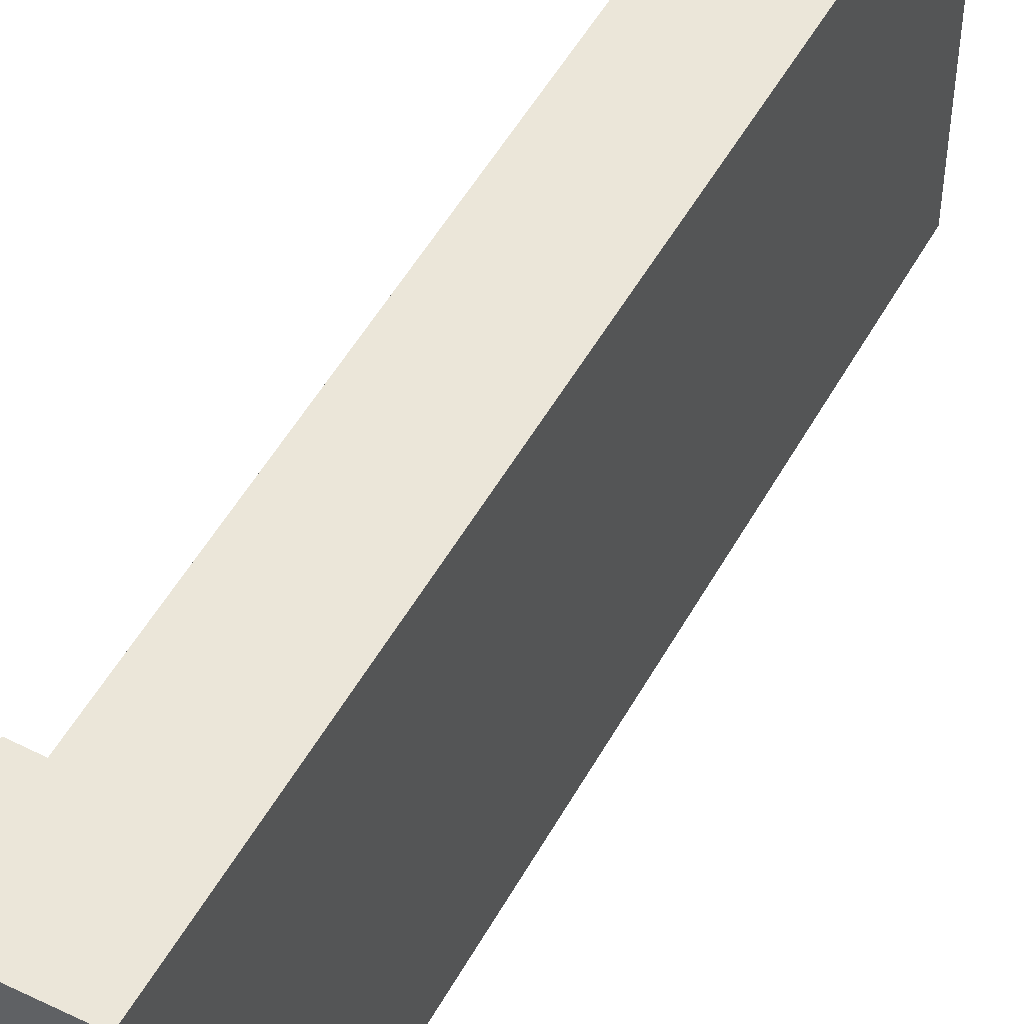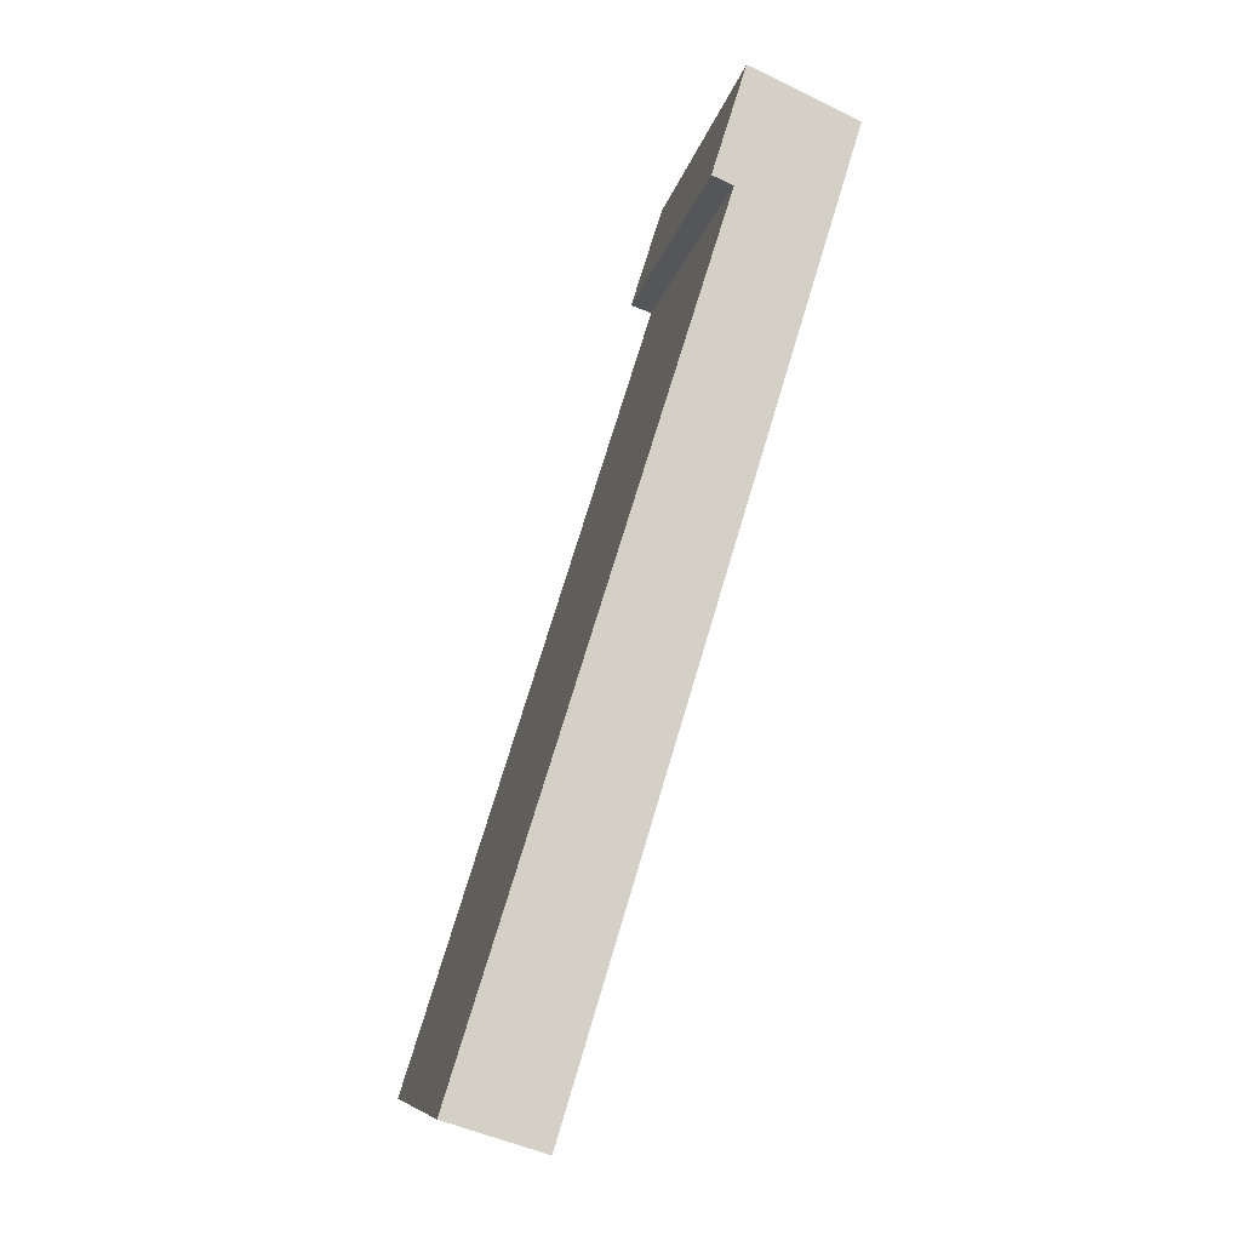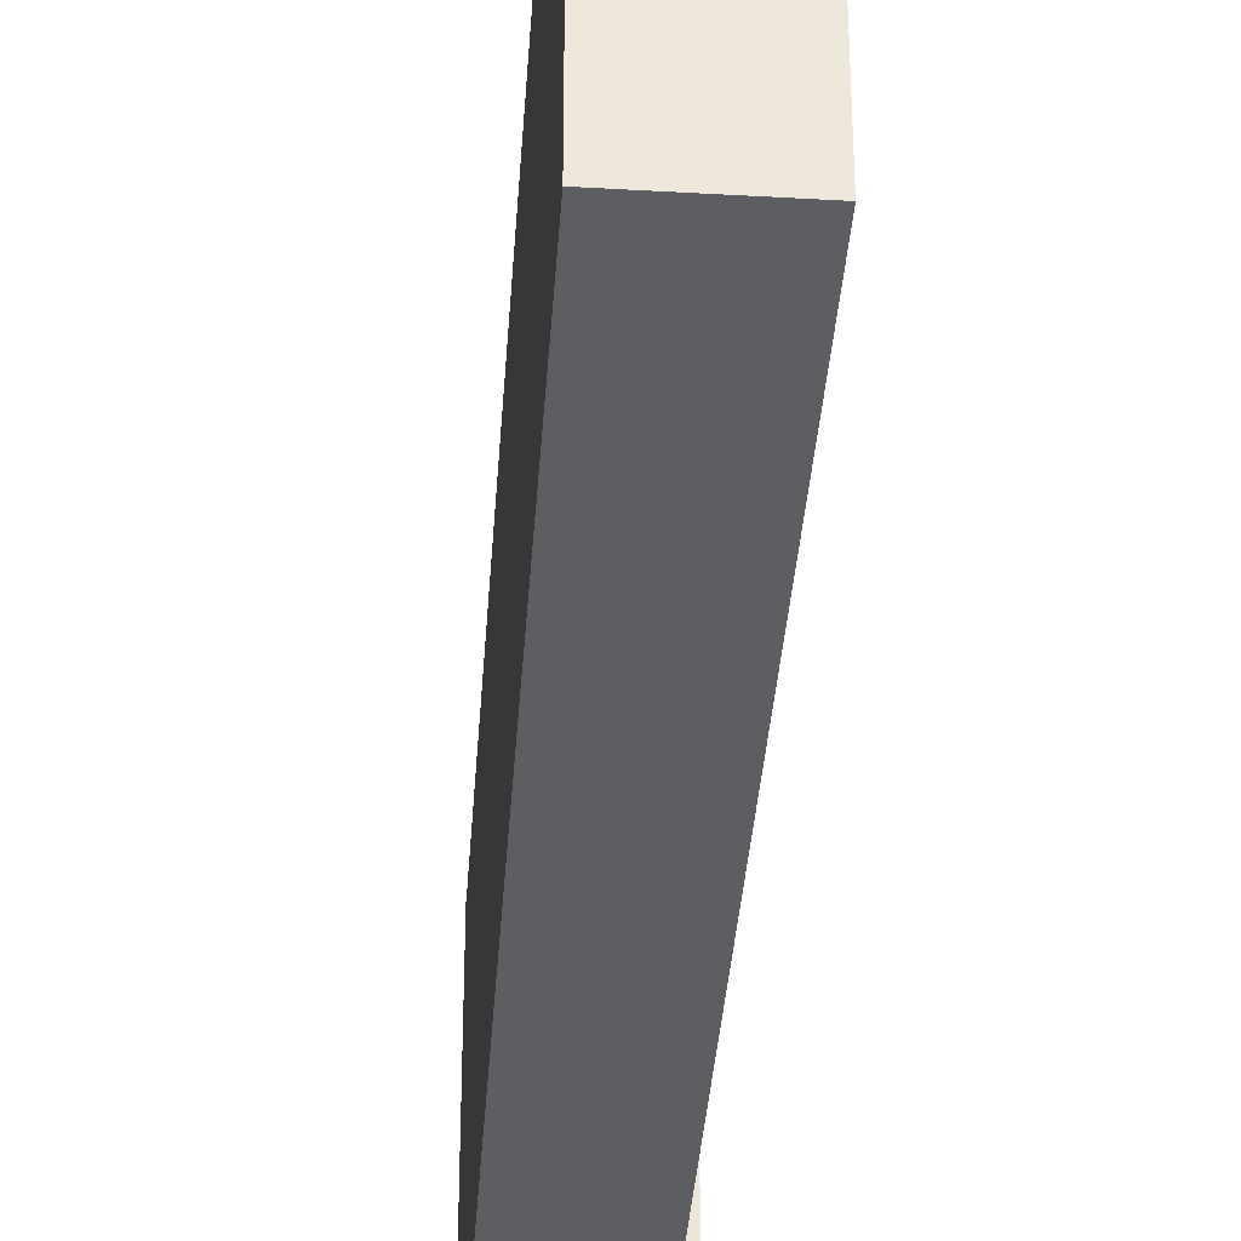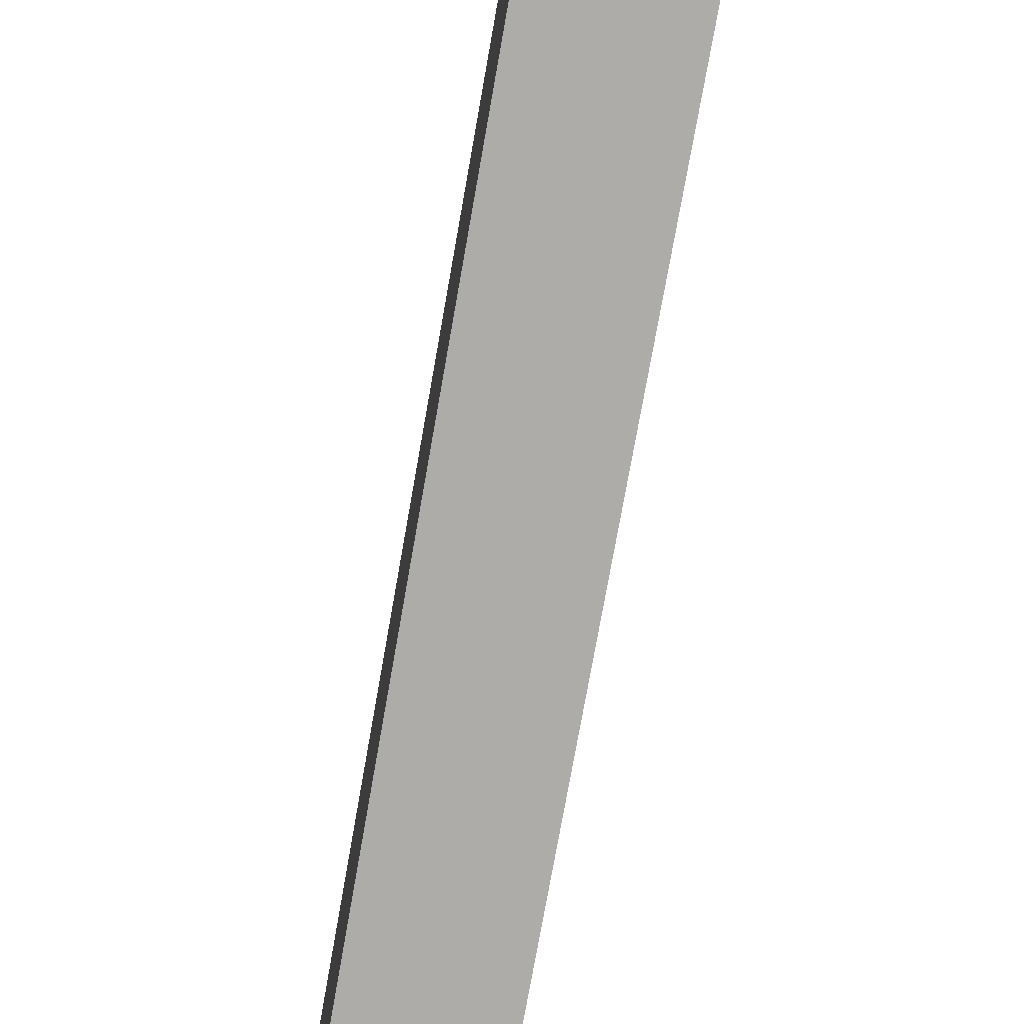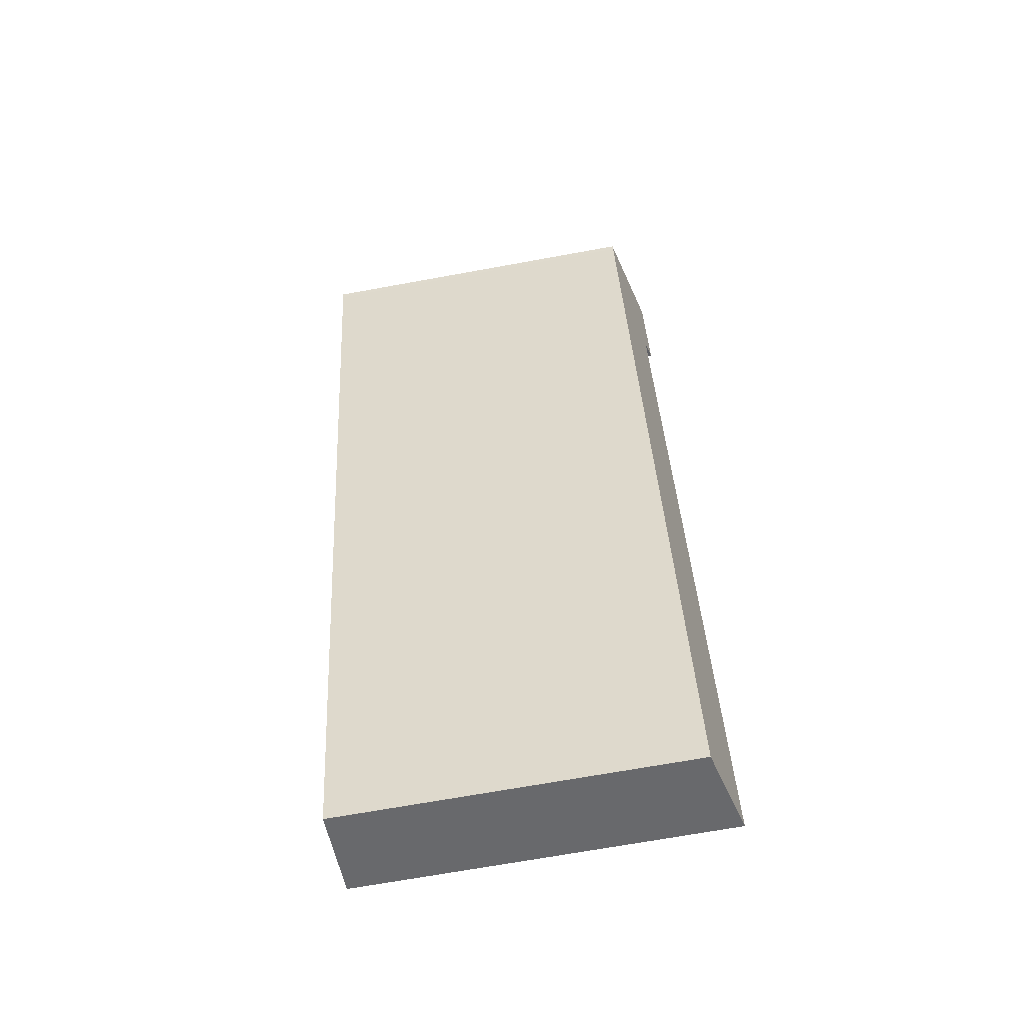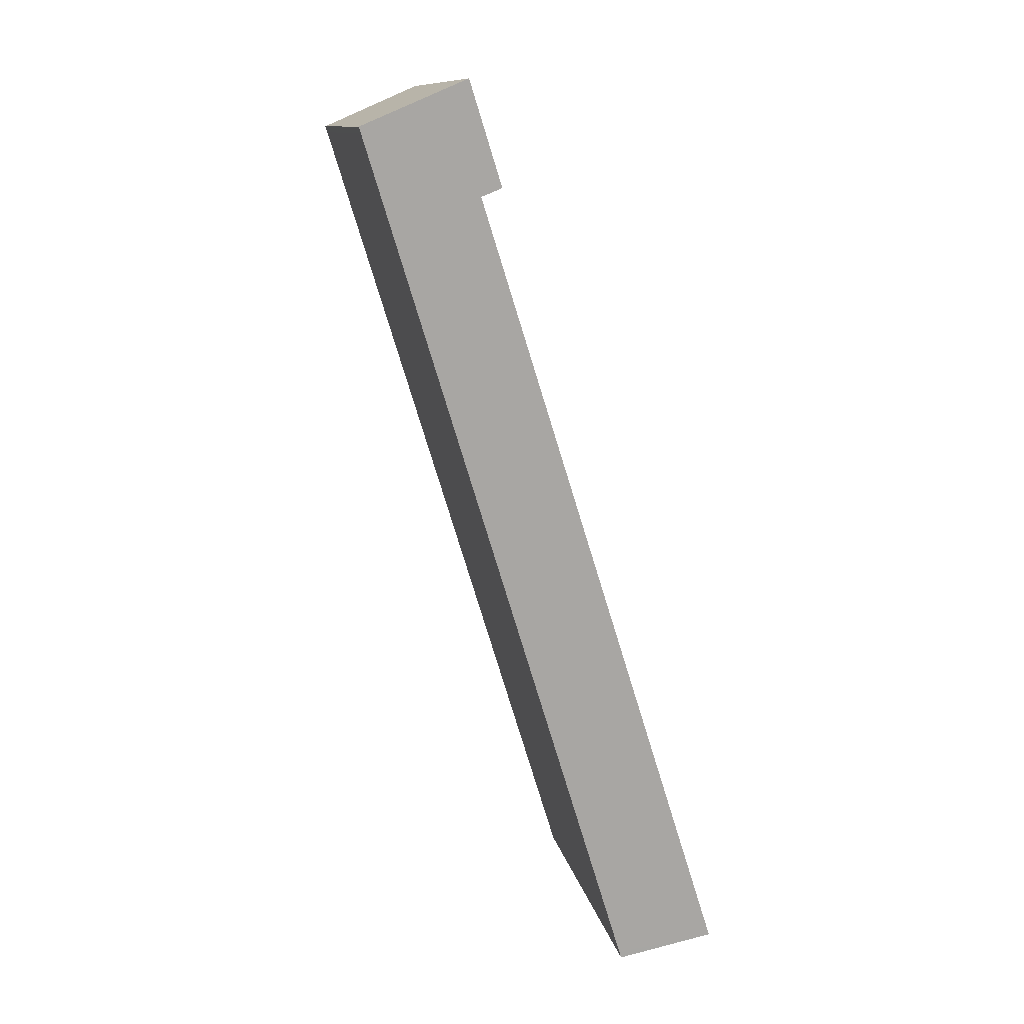
<metadata>
{"format":"obj","ext":"obj","renderer":"f3d","projection":"perspective","resolution":1024,"background":"white","views":[{"elev":49.8,"azim":44.9,"up":"+Y"},{"elev":-9.5,"azim":-10.3,"up":"+Z"},{"elev":-38.0,"azim":-166.8,"up":"+Y"},{"elev":-76.9,"azim":-172.9,"up":"+Y"},{"elev":-69.6,"azim":100.3,"up":"+Z"},{"elev":11.8,"azim":169.2,"up":"+Z"}]}
</metadata>
<code>
v  0 11.88 7.276e-16
v  2.99 11.2 -0.705
v  2.925 11.2 -0.918
v  11.48 11.24 27
v  0.165 11.88 0.527
v  7.861 11.88 25.08
v  7.224 12.04 25.35
v  8.25 12.04 28.64
v  11.55 11.24 27.21
v  0 0 0
v  2.925 5.621e-17 -0.918
v  7.861 -1.536e-15 25.08
v  0.165 -3.227e-17 0.527
v  8.25 -1.754e-15 28.64
v  7.224 -1.552e-15 25.35
v  11.55 -1.666e-15 27.21
v  11.48 -1.653e-15 27
v  2.99 4.317e-17 -0.705
g defaultobject
f 1 2 3
f 2 1 4
f 4 1 5
f 4 5 6
f 4 6 7
f 4 7 8
f 4 8 9
f 3 10 1
f 10 3 11
f 10 5 1
f 5 10 6
f 6 10 12
f 12 10 13
f 7 14 8
f 14 7 15
f 6 15 7
f 15 6 12
f 14 9 8
f 9 14 16
f 9 17 4
f 17 9 16
f 17 2 4
f 2 17 18
f 2 18 3
f 3 18 11
f 15 16 14
f 16 15 17
f 17 15 12
f 17 12 18
f 18 12 13
f 18 13 10
f 18 10 11

</code>
